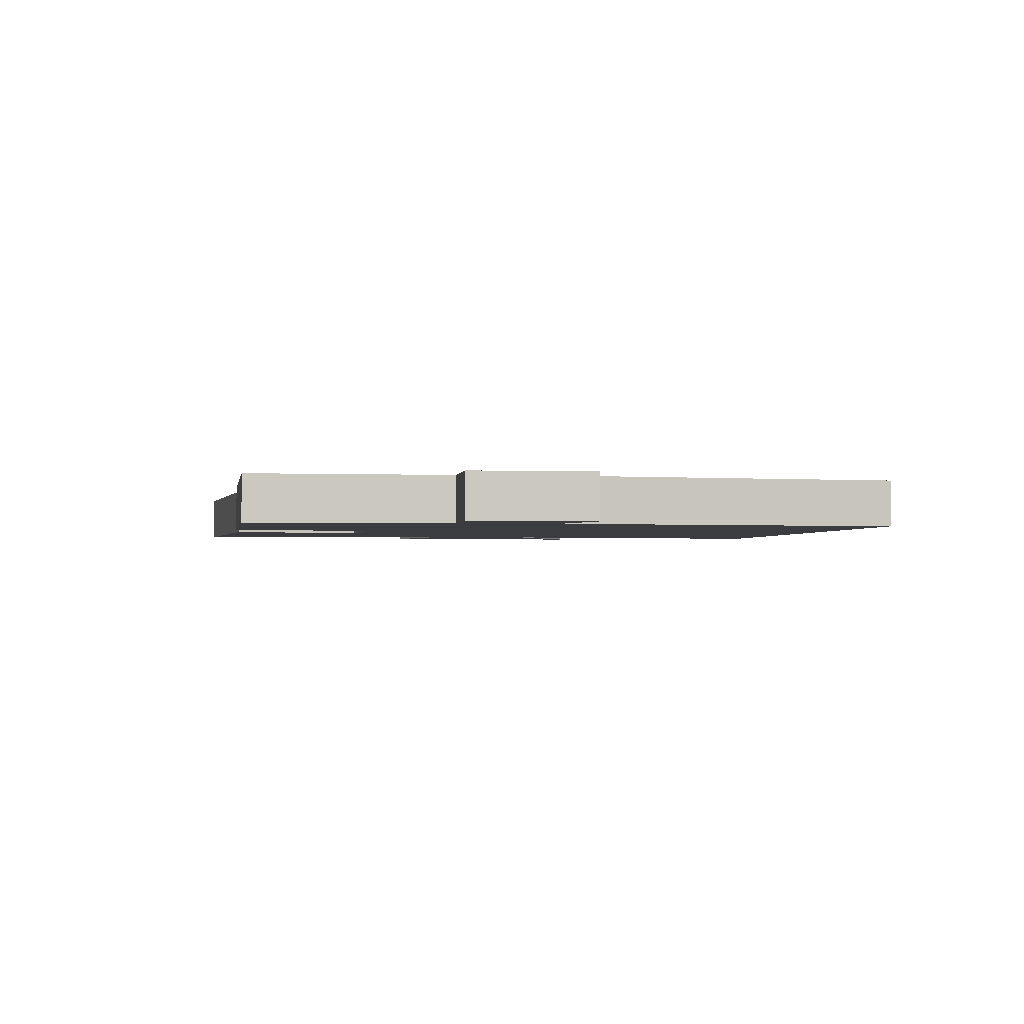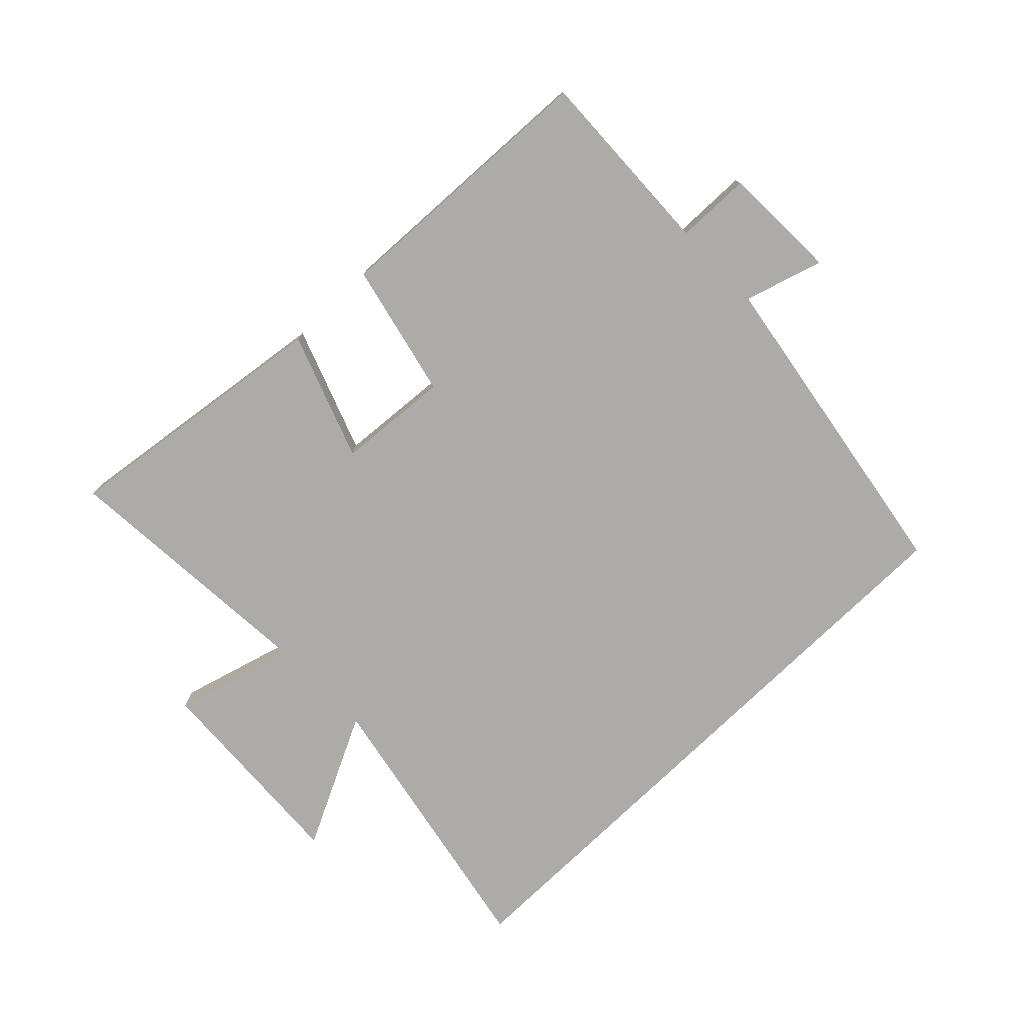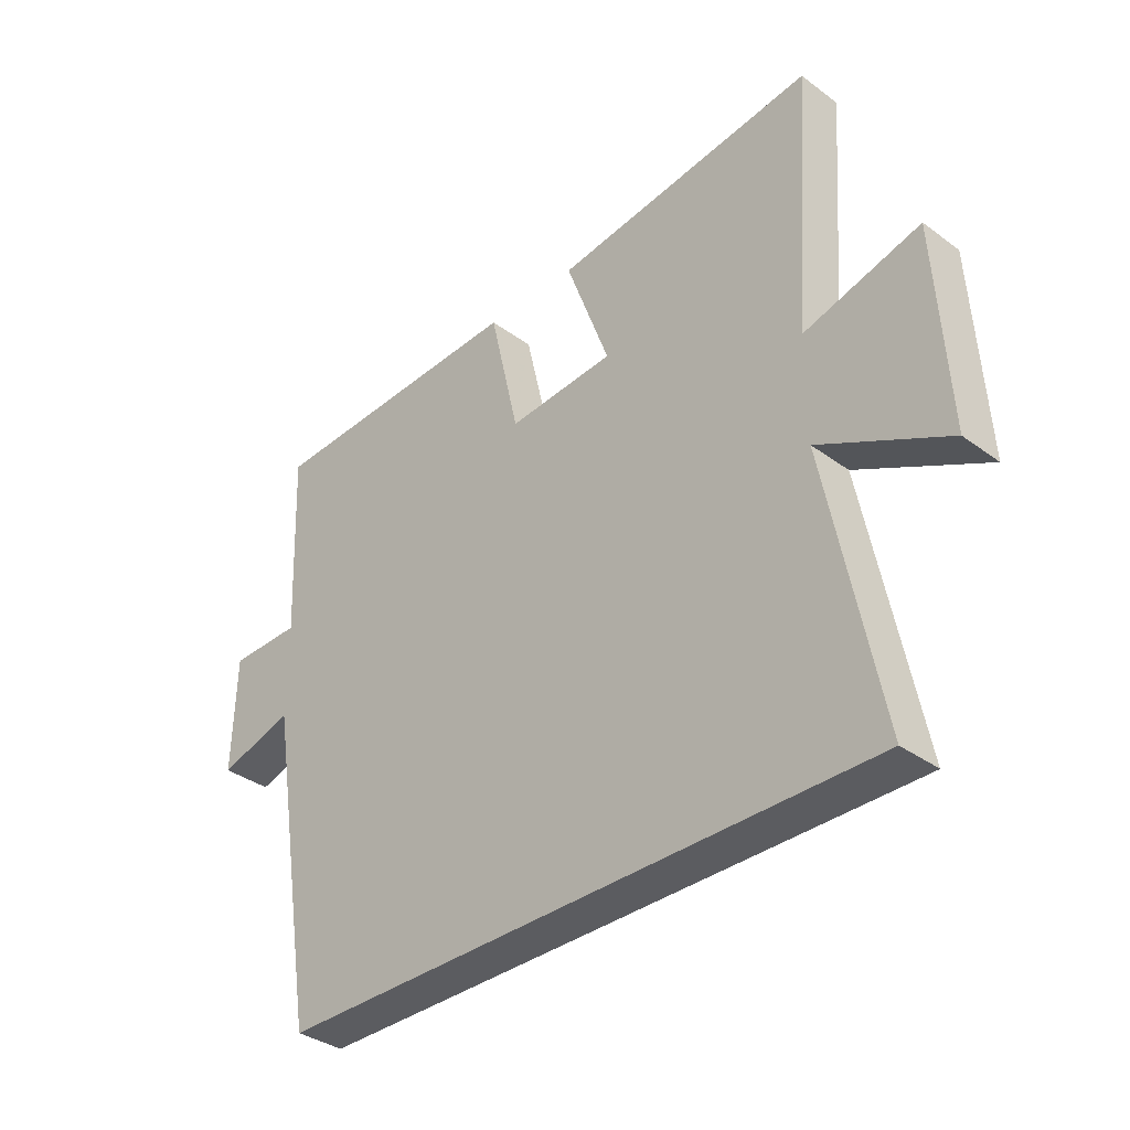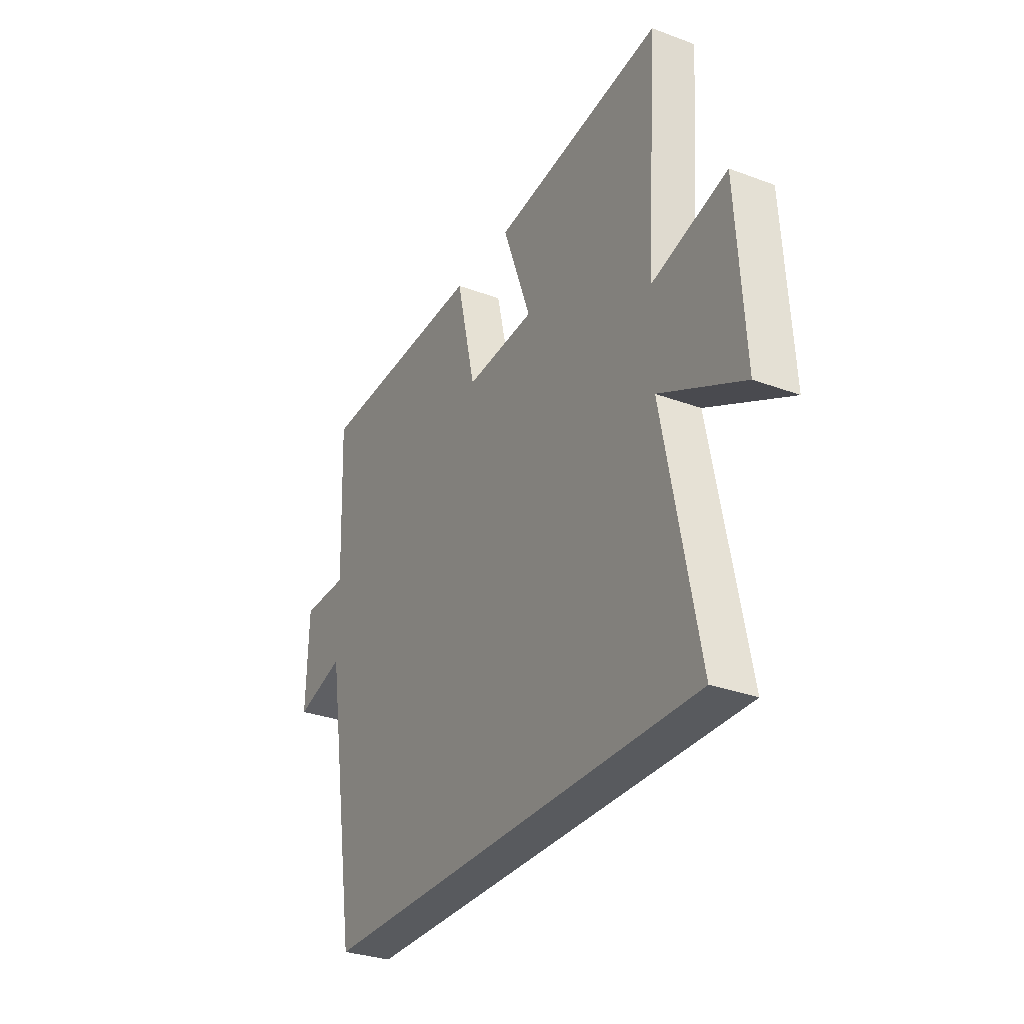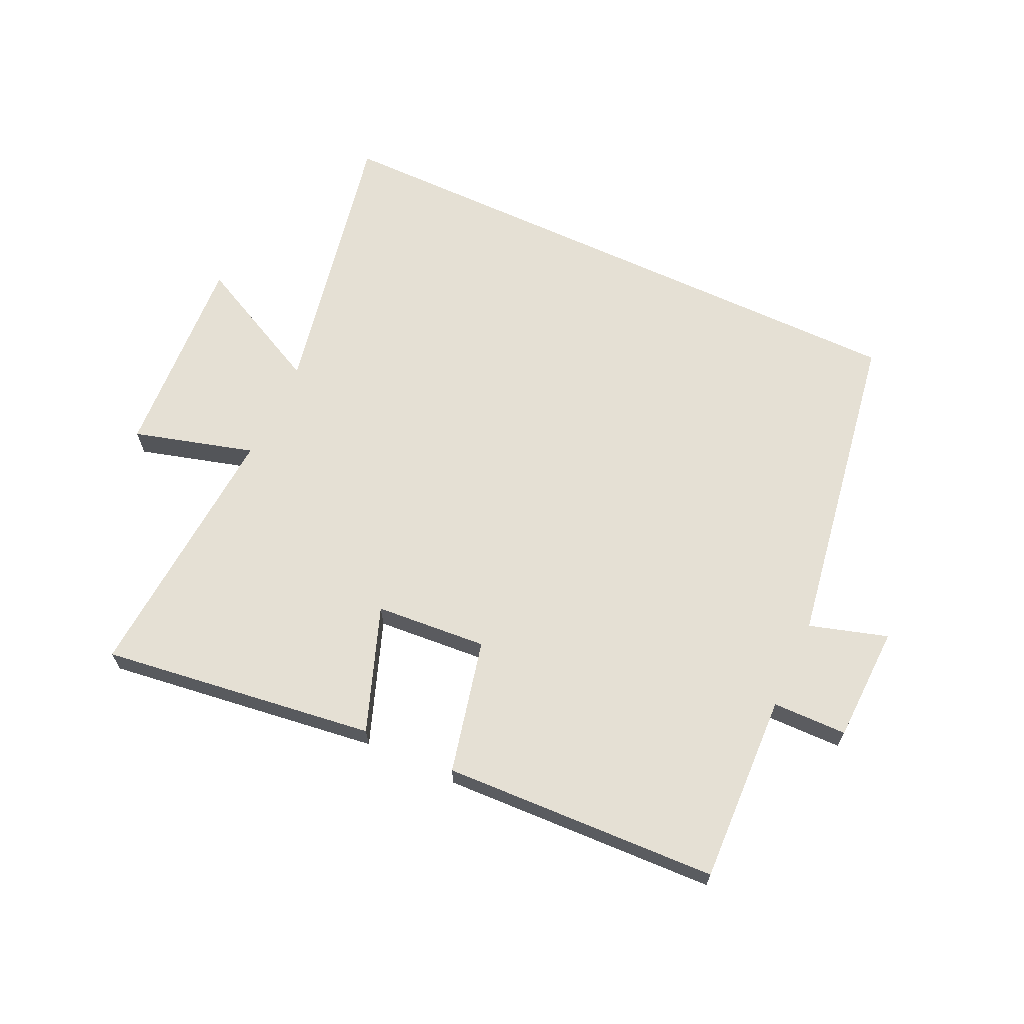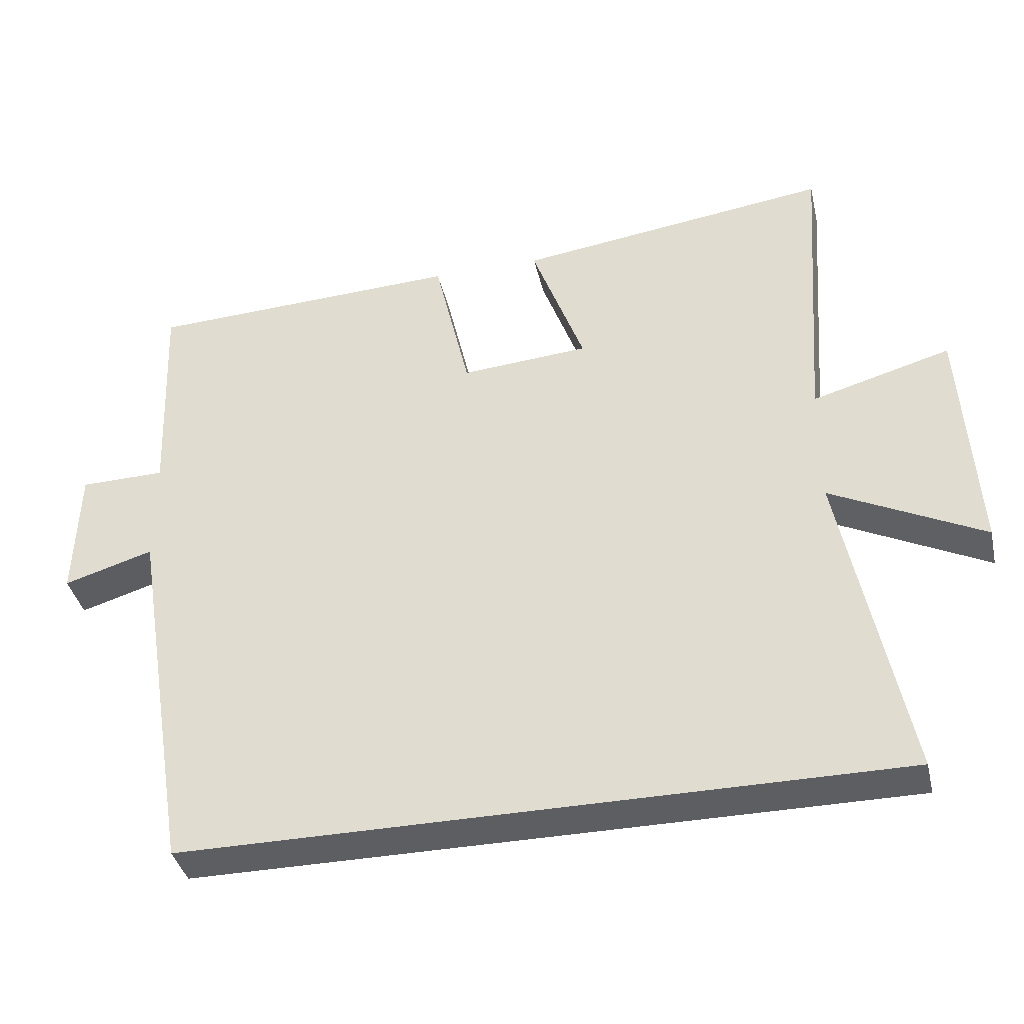
<metadata>
{"format":"obj","ext":"obj","renderer":"f3d","projection":"perspective","resolution":1024,"background":"white","views":[{"elev":-1.9,"azim":83.3,"up":"+Y"},{"elev":-76.4,"azim":44.2,"up":"+Y"},{"elev":-35.3,"azim":-134.2,"up":"+Z"},{"elev":-30.9,"azim":-118.1,"up":"+Z"},{"elev":65.7,"azim":25.0,"up":"+Y"},{"elev":-38.5,"azim":-167.2,"up":"+Z"}]}
</metadata>
<code>
v -0.53 0.07 0.559
v -0.088 0.07 0.5
v -0.162 0.07 0.298
v 0.018 0.07 0.284
v 0.068 0.07 0.5
v 0.512 0.07 0.481
v 0.5 0.07 0.175
v 0.62 0.07 0.173
v 0.626 0.07 -0.015
v 0.5 0.07 0.023
v 0.415 0.07 -0.5
v -0.59 0.07 -0.5
v -0.5 0.07 -0.044
v -0.715 0.07 -0.151
v -0.695 0.07 0.185
v -0.5 0.07 0.13
v -0.53 0 0.559
v -0.088 0 0.5
v -0.162 0 0.298
v 0.018 0 0.284
v 0.068 0 0.5
v 0.512 0 0.481
v 0.5 0 0.175
v 0.62 0 0.173
v 0.626 0 -0.015
v 0.5 0 0.023
v 0.415 0 -0.5
v -0.59 0 -0.5
v -0.5 0 -0.044
v -0.715 0 -0.151
v -0.695 0 0.185
v -0.5 0 0.13
f 13 14 15 16
f 10 11 12 13
f 10 13 16
f 7 8 9 10
f 7 10 16
f 4 5 6 7
f 3 4 7 16
f 1 2 3 16
f 32 31 30 29
f 29 28 27 26
f 32 29 26
f 26 25 24 23
f 32 26 23
f 23 22 21 20
f 32 23 20 19
f 32 19 18 17
f 1 17 18 2
f 2 18 19 3
f 3 19 20 4
f 4 20 21 5
f 5 21 22 6
f 6 22 23 7
f 7 23 24 8
f 8 24 25 9
f 9 25 26 10
f 10 26 27 11
f 11 27 28 12
f 12 28 29 13
f 13 29 30 14
f 14 30 31 15
f 15 31 32 16
f 16 32 17 1

</code>
